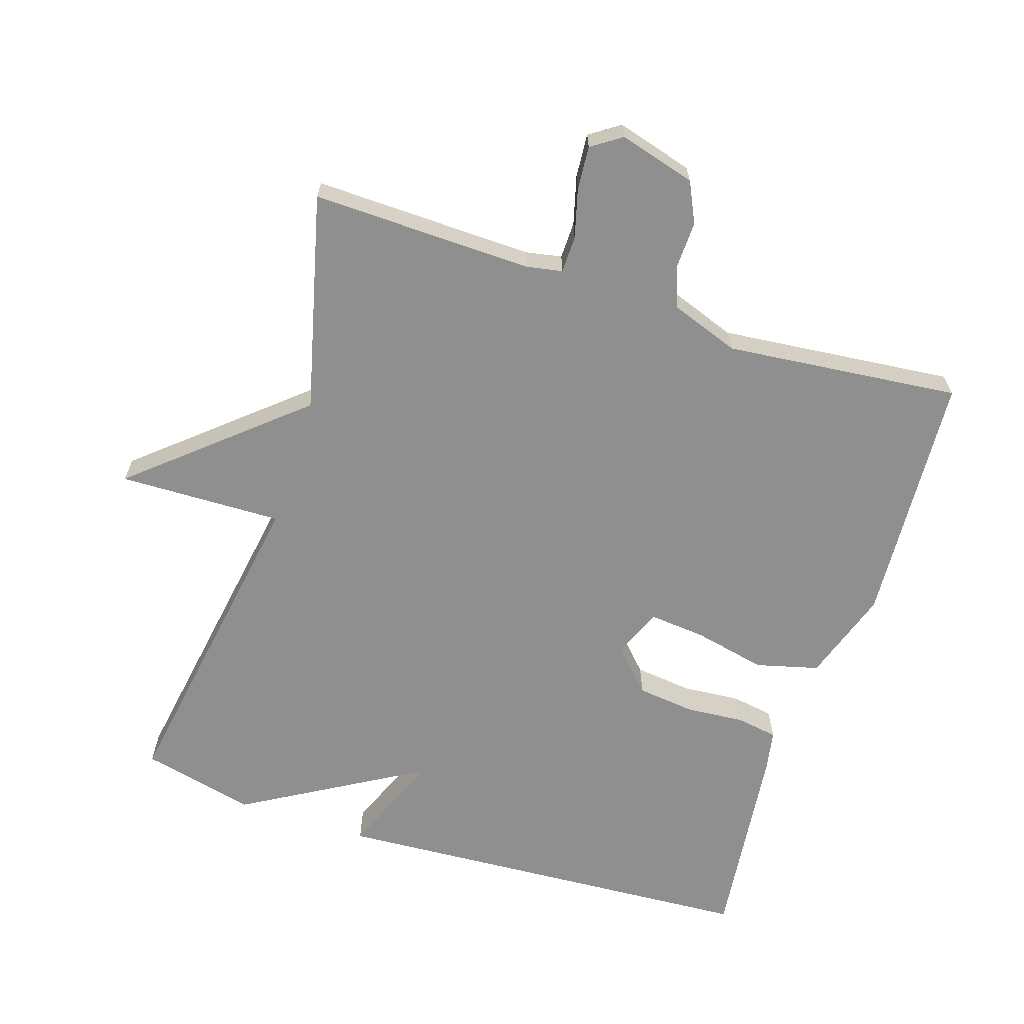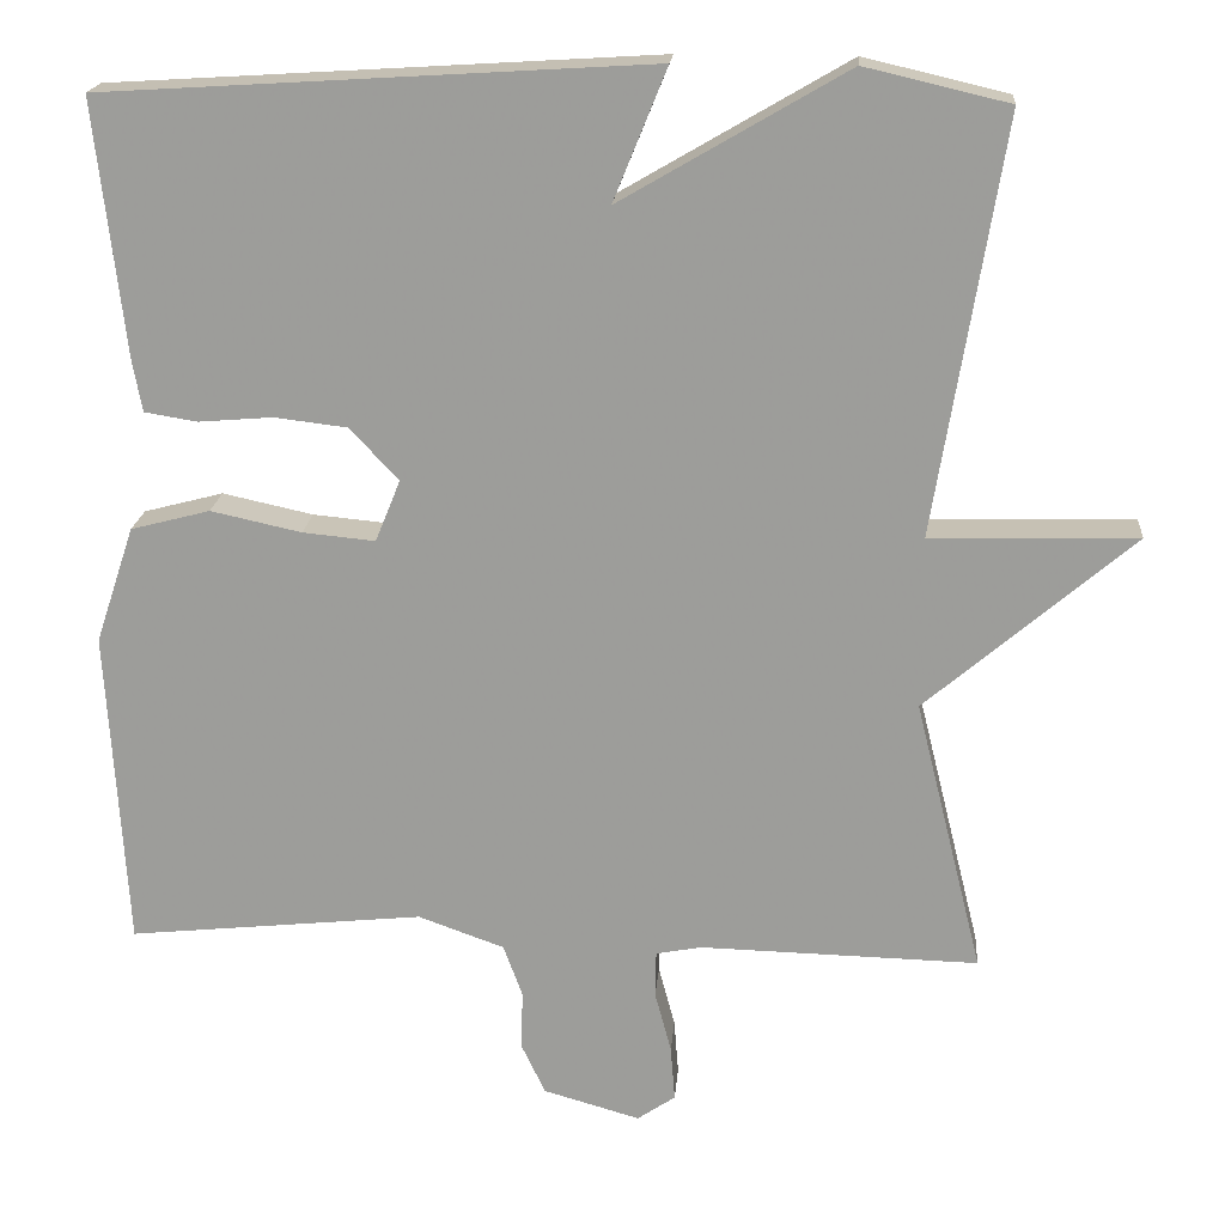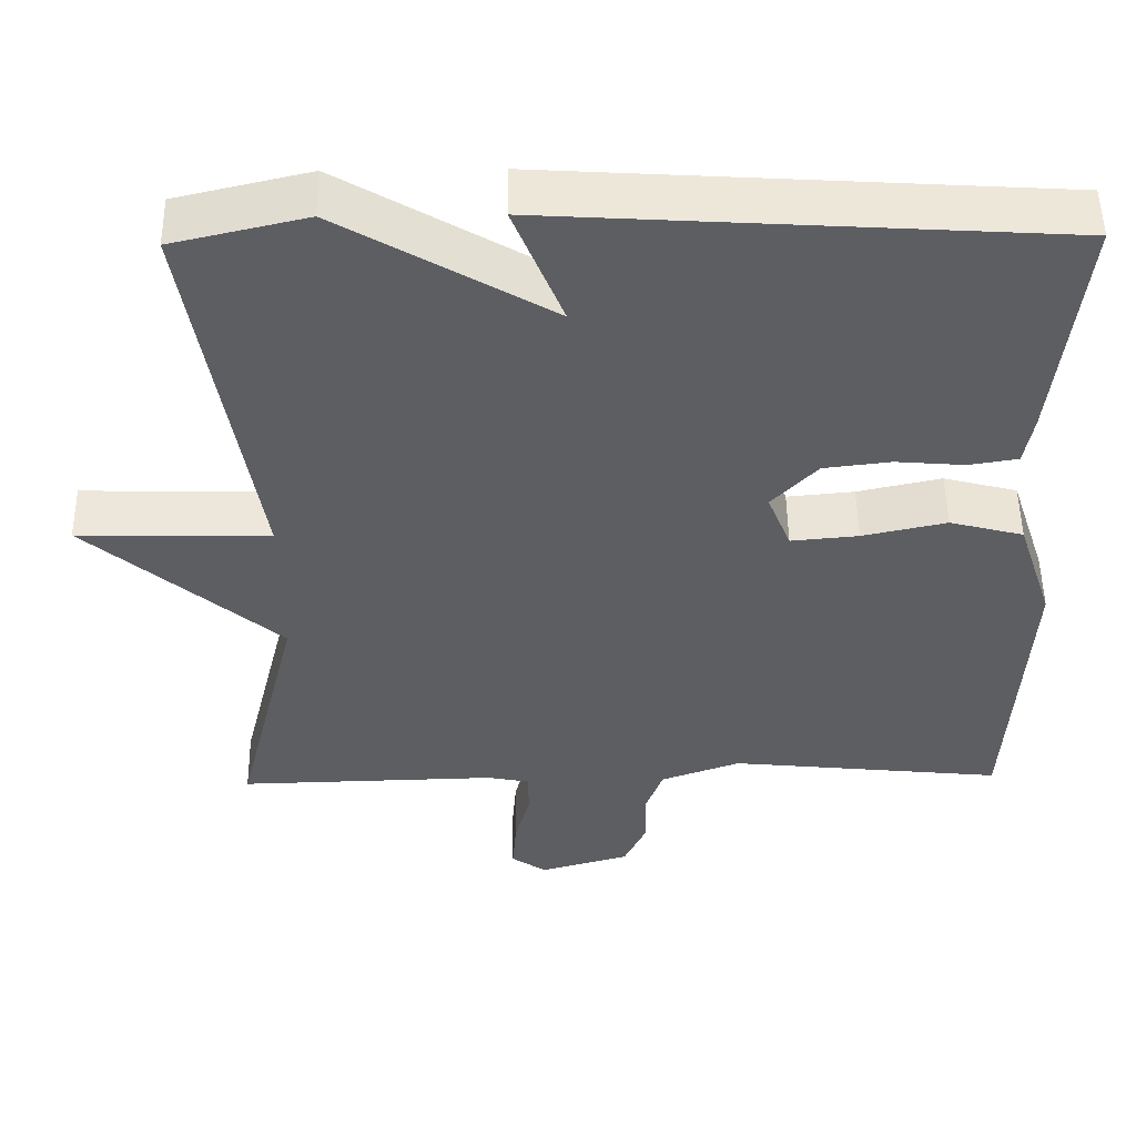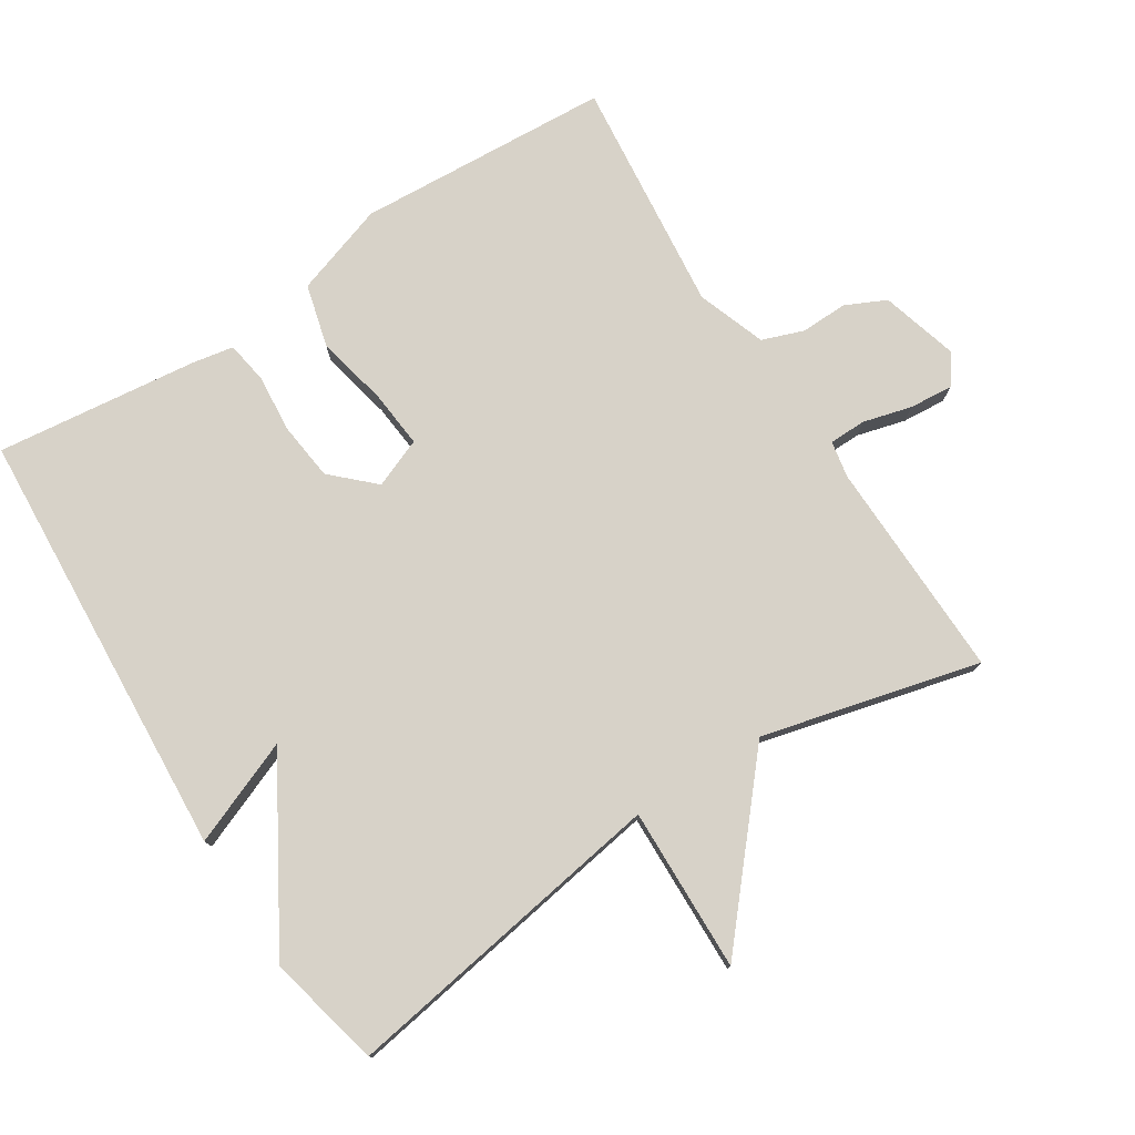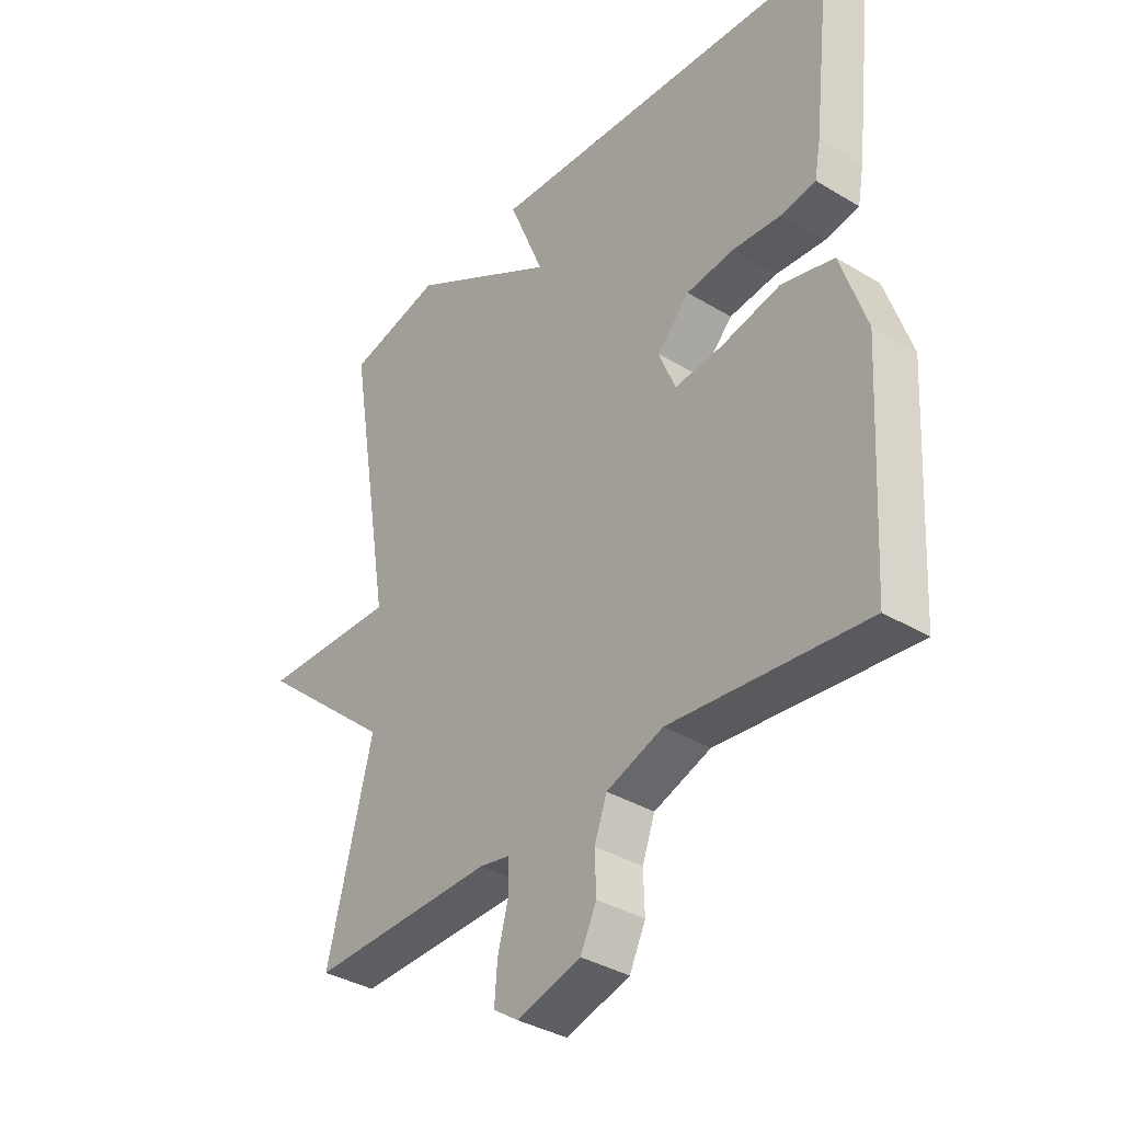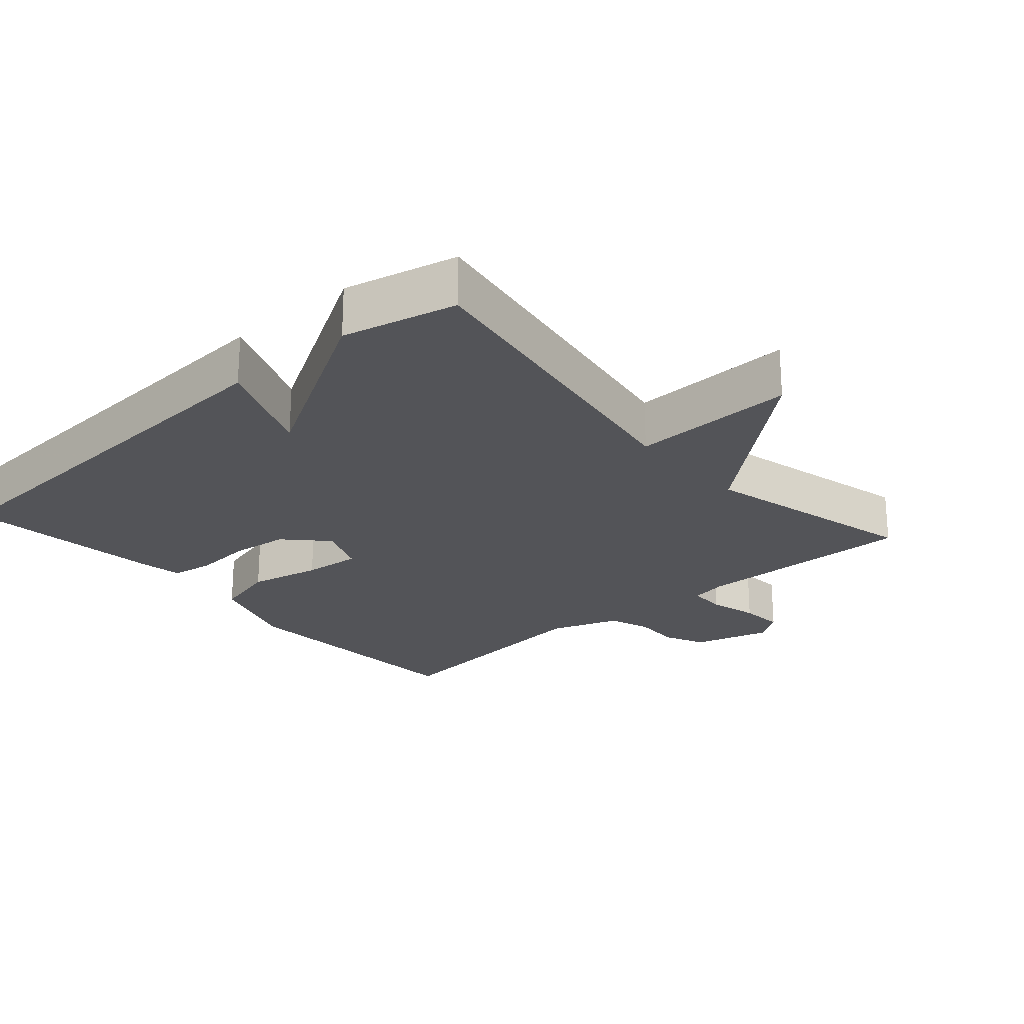
<metadata>
{"format":"obj","ext":"obj","renderer":"f3d","projection":"perspective","resolution":1024,"background":"white","views":[{"elev":-65.4,"azim":162.1,"up":"+Y"},{"elev":18.9,"azim":4.6,"up":"+Z"},{"elev":50.9,"azim":179.2,"up":"+Z"},{"elev":77.3,"azim":57.5,"up":"+Y"},{"elev":-36.3,"azim":-128.4,"up":"+Z"},{"elev":-23.6,"azim":41.4,"up":"+Y"}]}
</metadata>
<code>
v 0.5 0.07 0.5
v 0.421 0.07 0.018
v 0.661 0.07 0.024
v 0.421 0.07 -0.182
v 0.5 0.07 -0.5
v 0.177 0.07 -0.492
v 0.124 0.07 -0.502
v 0.123 0.07 -0.556
v 0.142 0.07 -0.627
v 0.147 0.07 -0.691
v 0.103 0.07 -0.721
v -0.009 0.07 -0.689
v -0.037 0.07 -0.63
v -0.035 0.07 -0.562
v -0.057 0.07 -0.501
v -0.157 0.07 -0.465
v -0.5 0.07 -0.5
v -0.522 0.07 -0.129
v -0.477 0.07 0.006
v -0.385 0.07 0.03
v -0.28 0.07 0.007
v -0.196 0.07 -0.001
v -0.167 0.07 0.071
v -0.224 0.07 0.131
v -0.308 0.07 0.141
v -0.394 0.07 0.134
v -0.455 0.07 0.144
v -0.466 0.07 0.204
v -0.5 0.07 0.5
v 0.133 0.07 0.539
v 0.071 0.07 0.386
v 0.333 0.07 0.539
v 0.5 0 0.5
v 0.421 0 0.018
v 0.661 0 0.024
v 0.421 0 -0.182
v 0.5 0 -0.5
v 0.177 0 -0.492
v 0.124 0 -0.502
v 0.123 0 -0.556
v 0.142 0 -0.627
v 0.147 0 -0.691
v 0.103 0 -0.721
v -0.009 0 -0.689
v -0.037 0 -0.63
v -0.035 0 -0.562
v -0.057 0 -0.501
v -0.157 0 -0.465
v -0.5 0 -0.5
v -0.522 0 -0.129
v -0.477 0 0.006
v -0.385 0 0.03
v -0.28 0 0.007
v -0.196 0 -0.001
v -0.167 0 0.071
v -0.224 0 0.131
v -0.308 0 0.141
v -0.394 0 0.134
v -0.455 0 0.144
v -0.466 0 0.204
v -0.5 0 0.5
v 0.133 0 0.539
v 0.071 0 0.386
v 0.333 0 0.539
f 31 32 1 2
f 29 30 31
f 28 29 31
f 27 28 31
f 26 27 31
f 25 26 31
f 24 25 31
f 23 24 31 2
f 22 23 2
f 19 20 21
f 18 19 21
f 17 18 21
f 16 17 21
f 15 16 21 22
f 2 3 4
f 22 2 4
f 15 22 4
f 14 15 4
f 12 13 14
f 11 12 14
f 10 11 14
f 9 10 14
f 8 9 14
f 7 8 14
f 4 5 6
f 4 6 7
f 4 7 14
f 34 33 64 63
f 63 62 61
f 63 61 60
f 63 60 59
f 63 59 58
f 63 58 57
f 63 57 56
f 34 63 56 55
f 34 55 54
f 53 52 51
f 53 51 50
f 53 50 49
f 53 49 48
f 54 53 48 47
f 36 35 34
f 36 34 54
f 36 54 47
f 36 47 46
f 46 45 44
f 46 44 43
f 46 43 42
f 46 42 41
f 46 41 40
f 46 40 39
f 38 37 36
f 39 38 36
f 46 39 36
f 1 33 34 2
f 2 34 35 3
f 3 35 36 4
f 4 36 37 5
f 5 37 38 6
f 6 38 39 7
f 7 39 40 8
f 8 40 41 9
f 9 41 42 10
f 10 42 43 11
f 11 43 44 12
f 12 44 45 13
f 13 45 46 14
f 14 46 47 15
f 15 47 48 16
f 16 48 49 17
f 17 49 50 18
f 18 50 51 19
f 19 51 52 20
f 20 52 53 21
f 21 53 54 22
f 22 54 55 23
f 23 55 56 24
f 24 56 57 25
f 25 57 58 26
f 26 58 59 27
f 27 59 60 28
f 28 60 61 29
f 29 61 62 30
f 30 62 63 31
f 31 63 64 32
f 32 64 33 1

</code>
